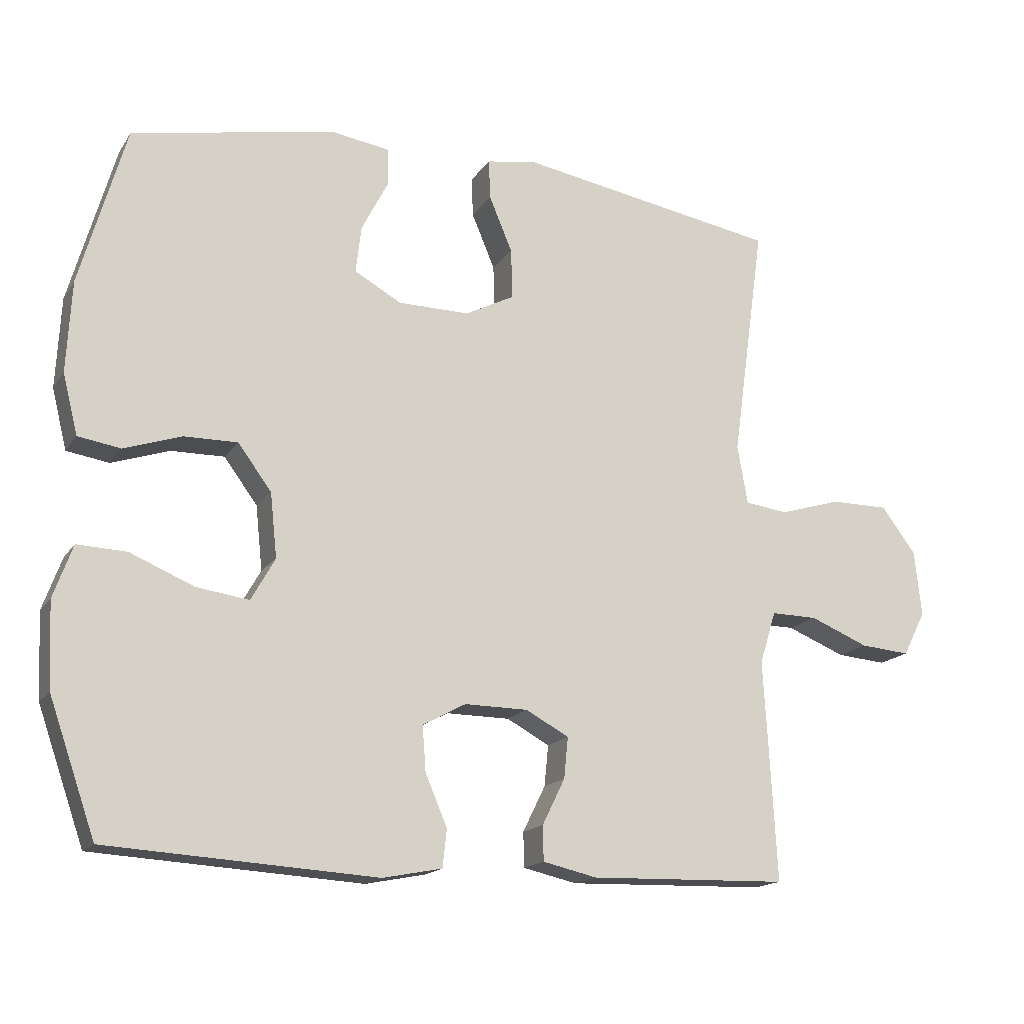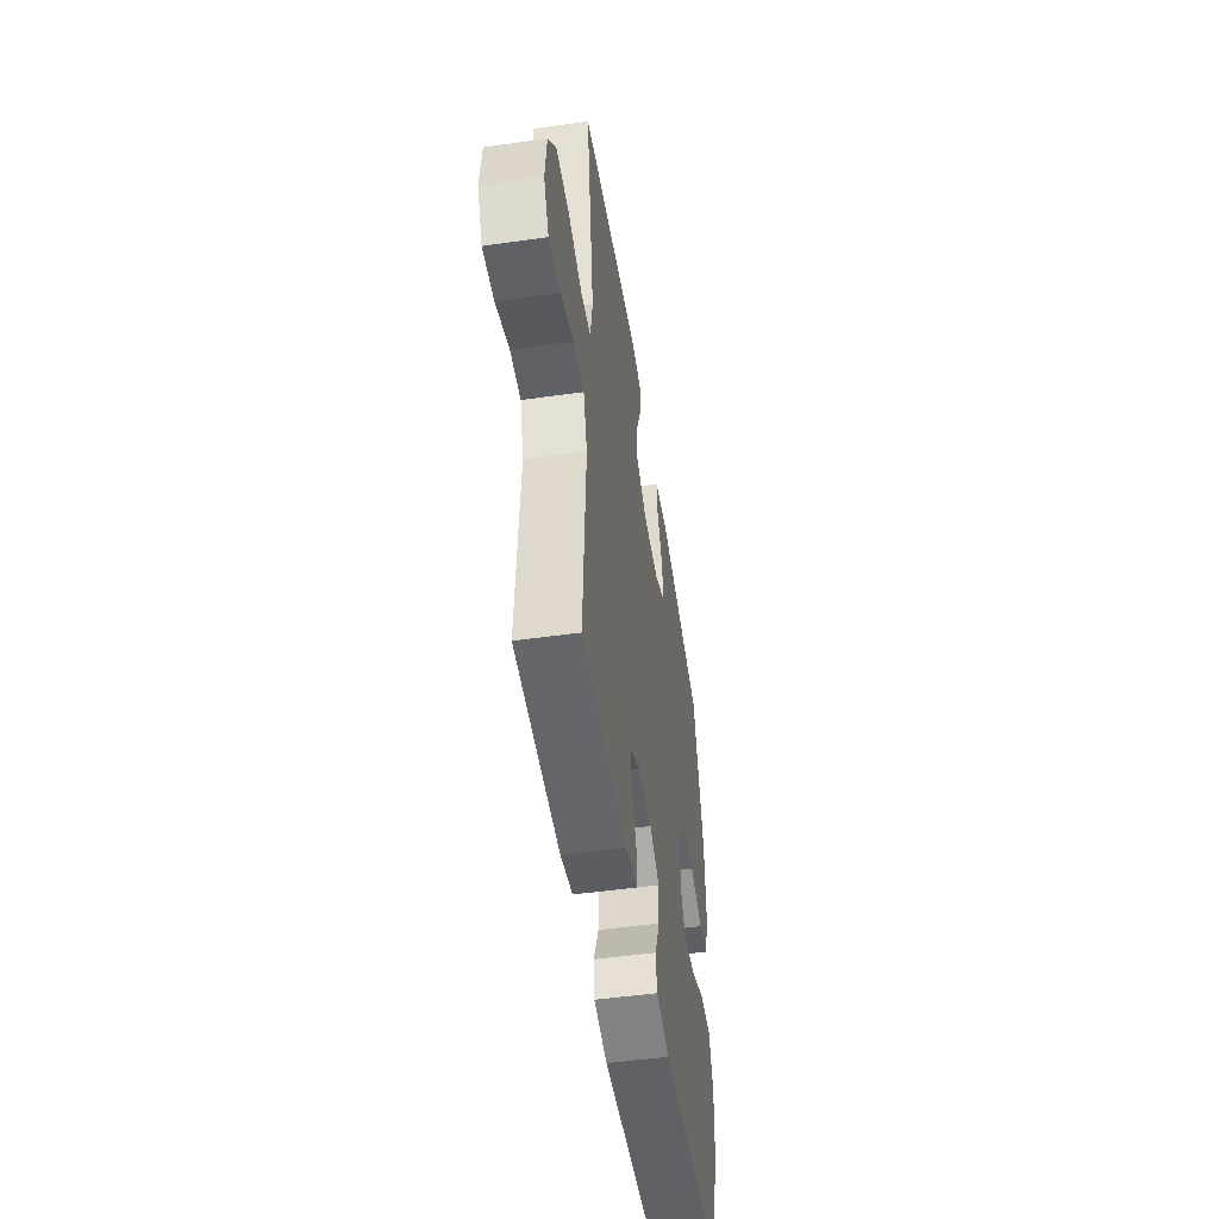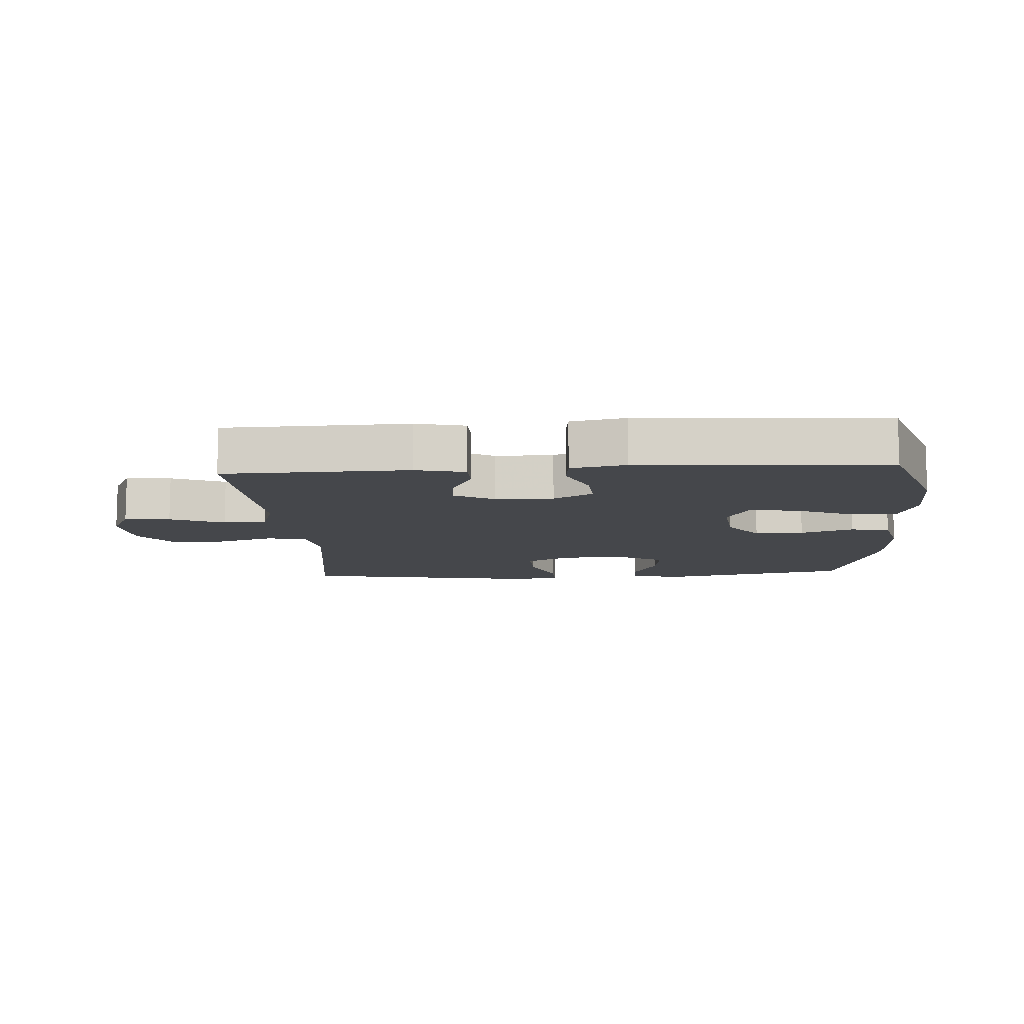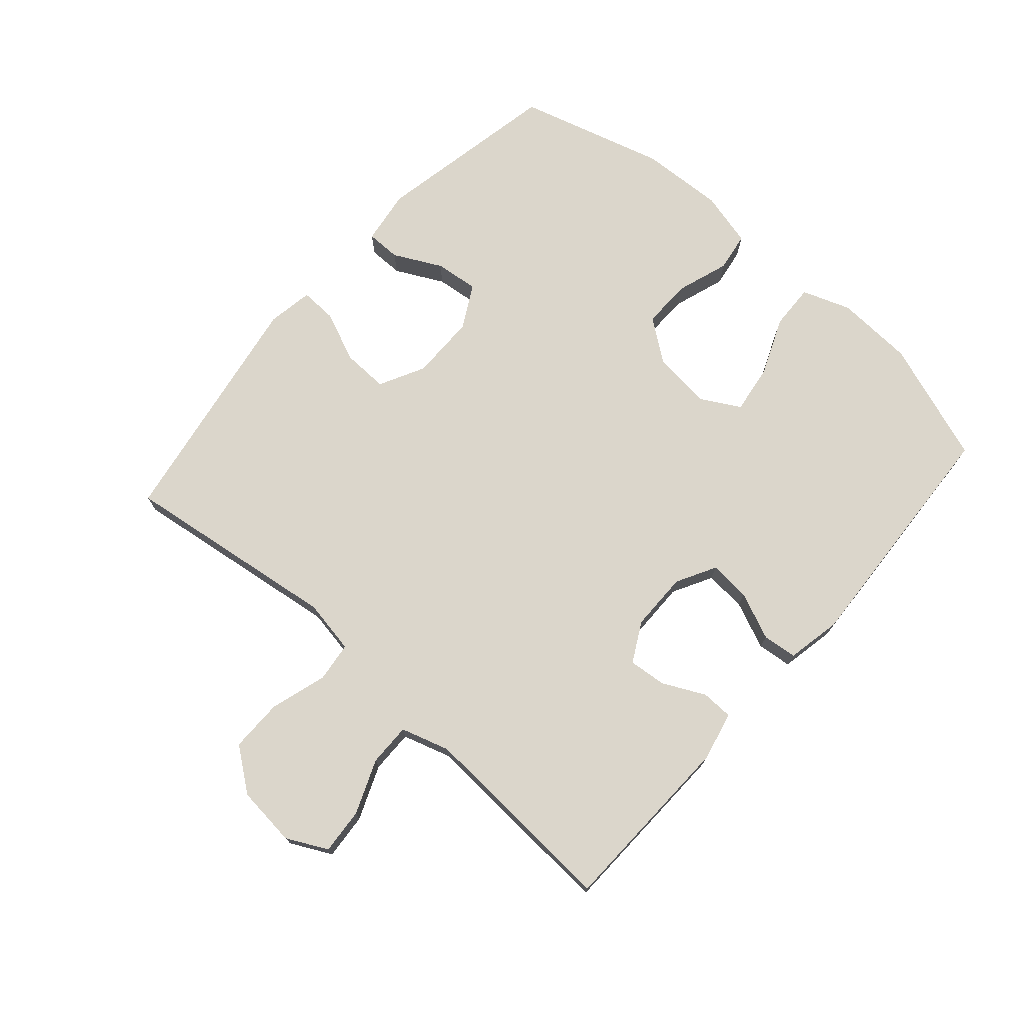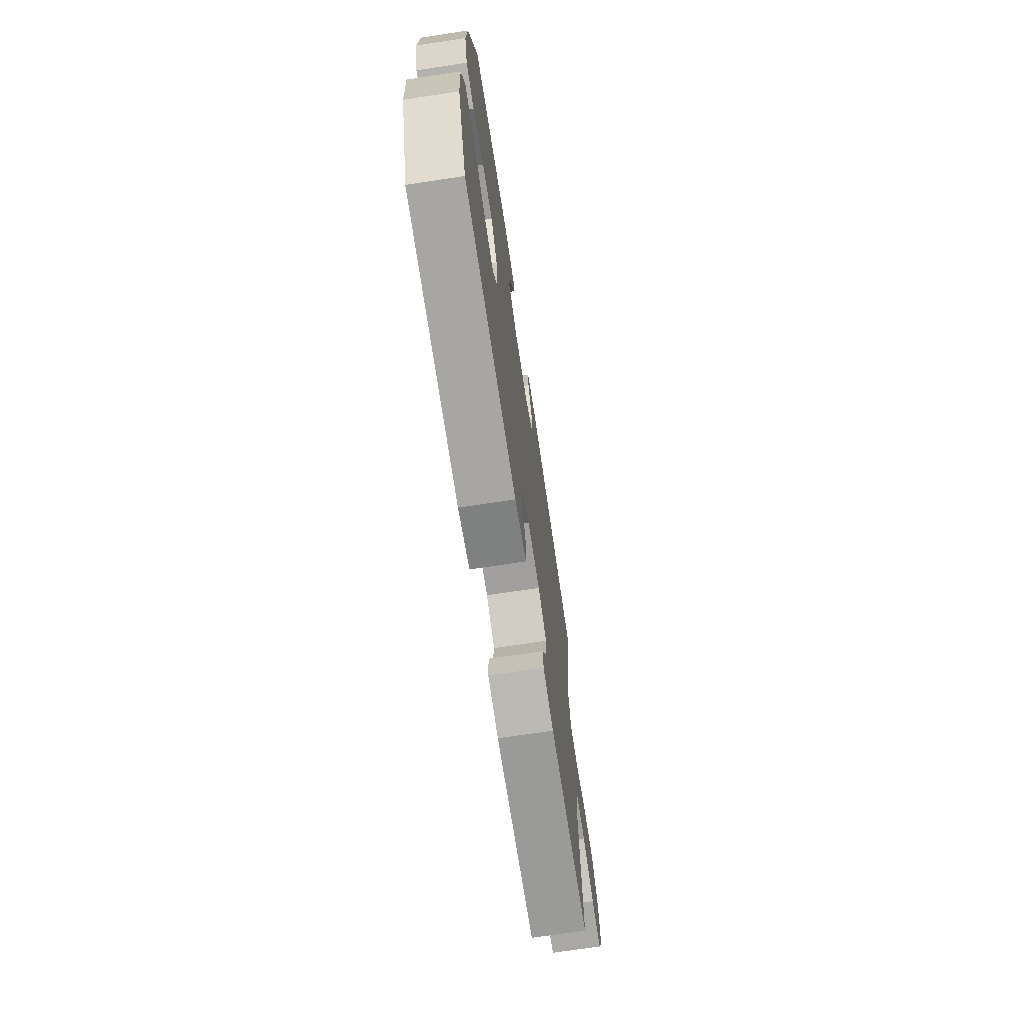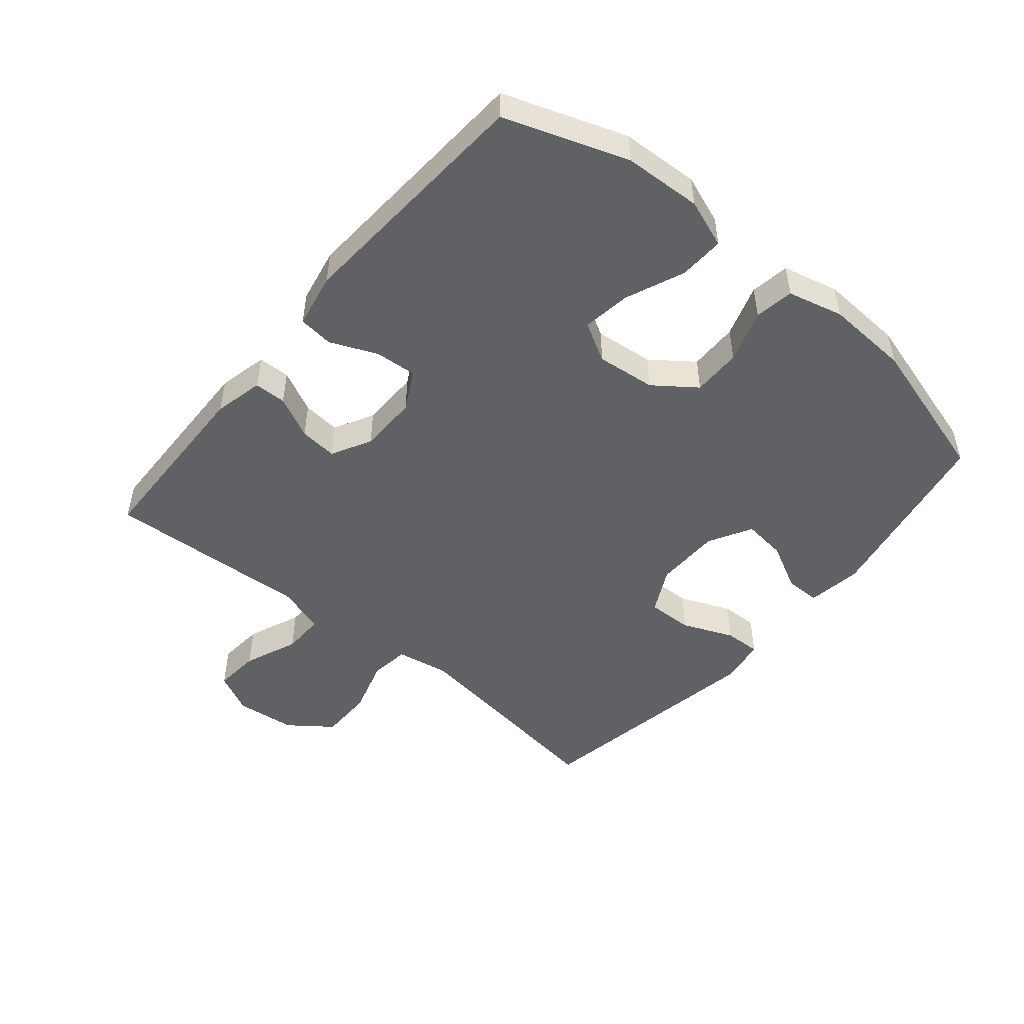
<metadata>
{"format":"obj","ext":"obj","renderer":"f3d","projection":"perspective","resolution":1024,"background":"white","views":[{"elev":-16.3,"azim":-22.6,"up":"+Z"},{"elev":-50.2,"azim":98.8,"up":"+Z"},{"elev":-10.6,"azim":-176.3,"up":"+Y"},{"elev":73.5,"azim":131.5,"up":"+Y"},{"elev":-70.7,"azim":-81.4,"up":"+Z"},{"elev":-49.0,"azim":-129.9,"up":"+Y"}]}
</metadata>
<code>
v -0.5 0.07 -0.5
v -0.568 0.07 -0.306
v -0.574 0.07 -0.182
v -0.546 0.07 -0.105
v -0.474 0.07 -0.108
v -0.381 0.07 -0.147
v -0.304 0.07 -0.158
v -0.269 0.07 -0.096
v -0.279 0.07 -0.002
v -0.328 0.07 0.064
v -0.406 0.07 0.063
v -0.49 0.07 0.035
v -0.552 0.07 0.045
v -0.574 0.07 0.133
v -0.567 0.07 0.266
v -0.5 0.07 0.5
v -0.203 0.07 0.557
v -0.116 0.07 0.544
v -0.116 0.07 0.489
v -0.155 0.07 0.413
v -0.163 0.07 0.344
v -0.094 0.07 0.306
v 0.01 0.07 0.305
v 0.082 0.07 0.342
v 0.08 0.07 0.415
v 0.046 0.07 0.496
v 0.044 0.07 0.554
v 0.117 0.07 0.566
v 0.5 0.07 0.5
v 0.47 0.07 0.284
v 0.452 0.07 0.154
v 0.467 0.07 0.068
v 0.53 0.07 0.06
v 0.62 0.07 0.087
v 0.705 0.07 0.087
v 0.756 0.07 0.019
v 0.766 0.07 -0.077
v 0.733 0.07 -0.142
v 0.66 0.07 -0.136
v 0.574 0.07 -0.101
v 0.506 0.07 -0.1
v 0.482 0.07 -0.177
v 0.489 0.07 -0.298
v 0.5 0.07 -0.5
v 0.208 0.07 -0.508
v 0.129 0.07 -0.49
v 0.128 0.07 -0.439
v 0.161 0.07 -0.372
v 0.167 0.07 -0.312
v 0.104 0.07 -0.278
v 0.011 0.07 -0.277
v -0.052 0.07 -0.311
v -0.047 0.07 -0.377
v -0.015 0.07 -0.452
v -0.021 0.07 -0.507
v -0.108 0.07 -0.524
v -0.5 0 -0.5
v -0.568 0 -0.306
v -0.574 0 -0.182
v -0.546 0 -0.105
v -0.474 0 -0.108
v -0.381 0 -0.147
v -0.304 0 -0.158
v -0.269 0 -0.096
v -0.279 0 -0.002
v -0.328 0 0.064
v -0.406 0 0.063
v -0.49 0 0.035
v -0.552 0 0.045
v -0.574 0 0.133
v -0.567 0 0.266
v -0.5 0 0.5
v -0.203 0 0.557
v -0.116 0 0.544
v -0.116 0 0.489
v -0.155 0 0.413
v -0.163 0 0.344
v -0.094 0 0.306
v 0.01 0 0.305
v 0.082 0 0.342
v 0.08 0 0.415
v 0.046 0 0.496
v 0.044 0 0.554
v 0.117 0 0.566
v 0.5 0 0.5
v 0.47 0 0.284
v 0.452 0 0.154
v 0.467 0 0.068
v 0.53 0 0.06
v 0.62 0 0.087
v 0.705 0 0.087
v 0.756 0 0.019
v 0.766 0 -0.077
v 0.733 0 -0.142
v 0.66 0 -0.136
v 0.574 0 -0.101
v 0.506 0 -0.1
v 0.482 0 -0.177
v 0.489 0 -0.298
v 0.5 0 -0.5
v 0.208 0 -0.508
v 0.129 0 -0.49
v 0.128 0 -0.439
v 0.161 0 -0.372
v 0.167 0 -0.312
v 0.104 0 -0.278
v 0.011 0 -0.277
v -0.052 0 -0.311
v -0.047 0 -0.377
v -0.015 0 -0.452
v -0.021 0 -0.507
v -0.108 0 -0.524
f 4 5 6
f 3 4 6
f 2 3 6
f 1 2 6
f 56 1 6
f 55 56 6
f 54 55 6
f 53 54 6
f 52 53 6 7
f 51 52 7 8
f 50 51 8 9
f 49 50 9 10
f 46 47 48
f 45 46 48
f 44 45 48
f 43 44 48
f 42 43 48
f 41 42 48 49
f 38 39 40
f 37 38 40
f 36 37 40
f 35 36 40
f 34 35 40
f 33 34 40
f 32 33 40 41
f 28 29 30
f 27 28 30
f 26 27 30
f 25 26 30
f 24 25 30 31
f 23 24 31 32
f 18 19 20
f 17 18 20
f 16 17 20
f 15 16 20
f 14 15 20
f 13 14 20
f 12 13 20
f 11 12 20
f 10 11 20 21
f 41 49 10
f 32 41 10
f 23 32 10
f 22 23 10
f 10 21 22
f 62 61 60
f 62 60 59
f 62 59 58
f 62 58 57
f 62 57 112
f 62 112 111
f 62 111 110
f 62 110 109
f 63 62 109 108
f 64 63 108 107
f 65 64 107 106
f 66 65 106 105
f 104 103 102
f 104 102 101
f 104 101 100
f 104 100 99
f 104 99 98
f 105 104 98 97
f 96 95 94
f 96 94 93
f 96 93 92
f 96 92 91
f 96 91 90
f 96 90 89
f 97 96 89 88
f 86 85 84
f 86 84 83
f 86 83 82
f 86 82 81
f 87 86 81 80
f 88 87 80 79
f 76 75 74
f 76 74 73
f 76 73 72
f 76 72 71
f 76 71 70
f 76 70 69
f 76 69 68
f 76 68 67
f 77 76 67 66
f 66 105 97
f 66 97 88
f 66 88 79
f 66 79 78
f 78 77 66
f 1 57 58 2
f 2 58 59 3
f 3 59 60 4
f 4 60 61 5
f 5 61 62 6
f 6 62 63 7
f 7 63 64 8
f 8 64 65 9
f 9 65 66 10
f 10 66 67 11
f 11 67 68 12
f 12 68 69 13
f 13 69 70 14
f 14 70 71 15
f 15 71 72 16
f 16 72 73 17
f 17 73 74 18
f 18 74 75 19
f 19 75 76 20
f 20 76 77 21
f 21 77 78 22
f 22 78 79 23
f 23 79 80 24
f 24 80 81 25
f 25 81 82 26
f 26 82 83 27
f 27 83 84 28
f 28 84 85 29
f 29 85 86 30
f 30 86 87 31
f 31 87 88 32
f 32 88 89 33
f 33 89 90 34
f 34 90 91 35
f 35 91 92 36
f 36 92 93 37
f 37 93 94 38
f 38 94 95 39
f 39 95 96 40
f 40 96 97 41
f 41 97 98 42
f 42 98 99 43
f 43 99 100 44
f 44 100 101 45
f 45 101 102 46
f 46 102 103 47
f 47 103 104 48
f 48 104 105 49
f 49 105 106 50
f 50 106 107 51
f 51 107 108 52
f 52 108 109 53
f 53 109 110 54
f 54 110 111 55
f 55 111 112 56
f 56 112 57 1

</code>
